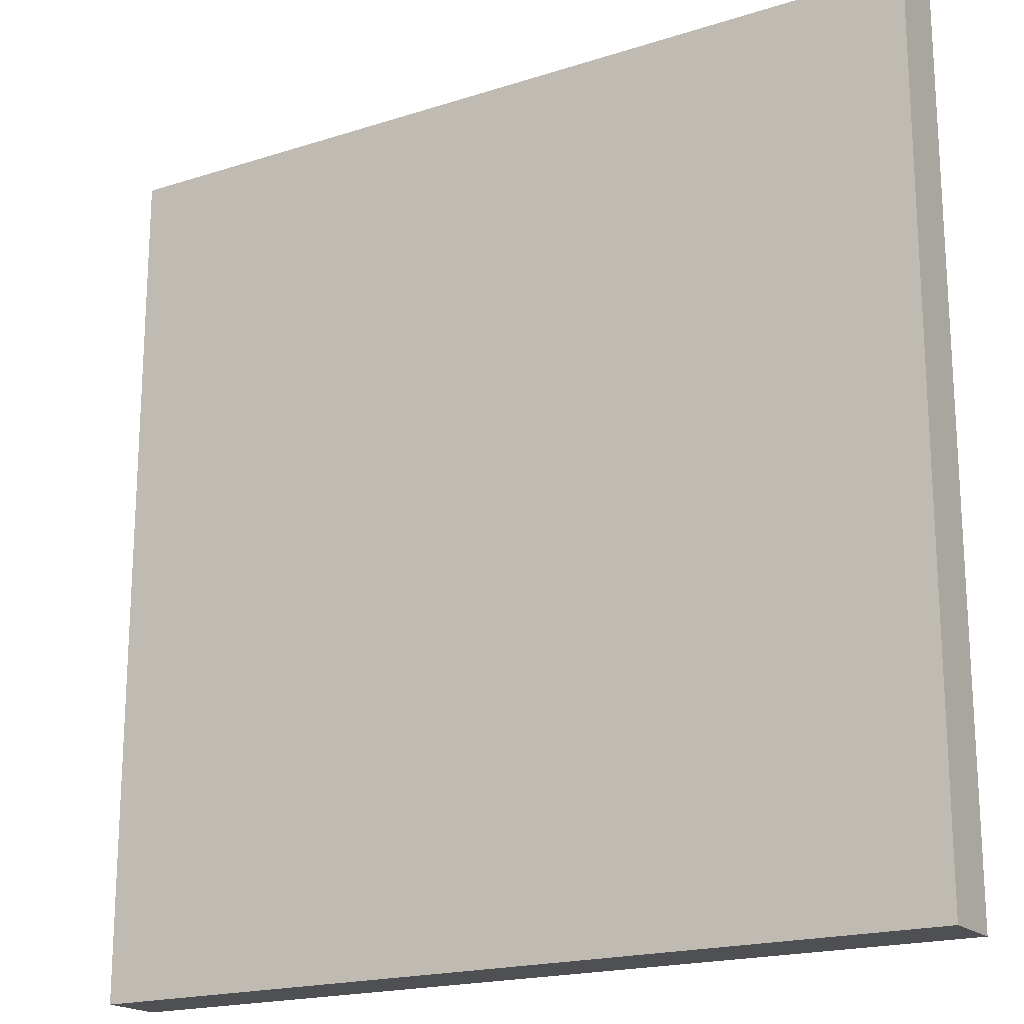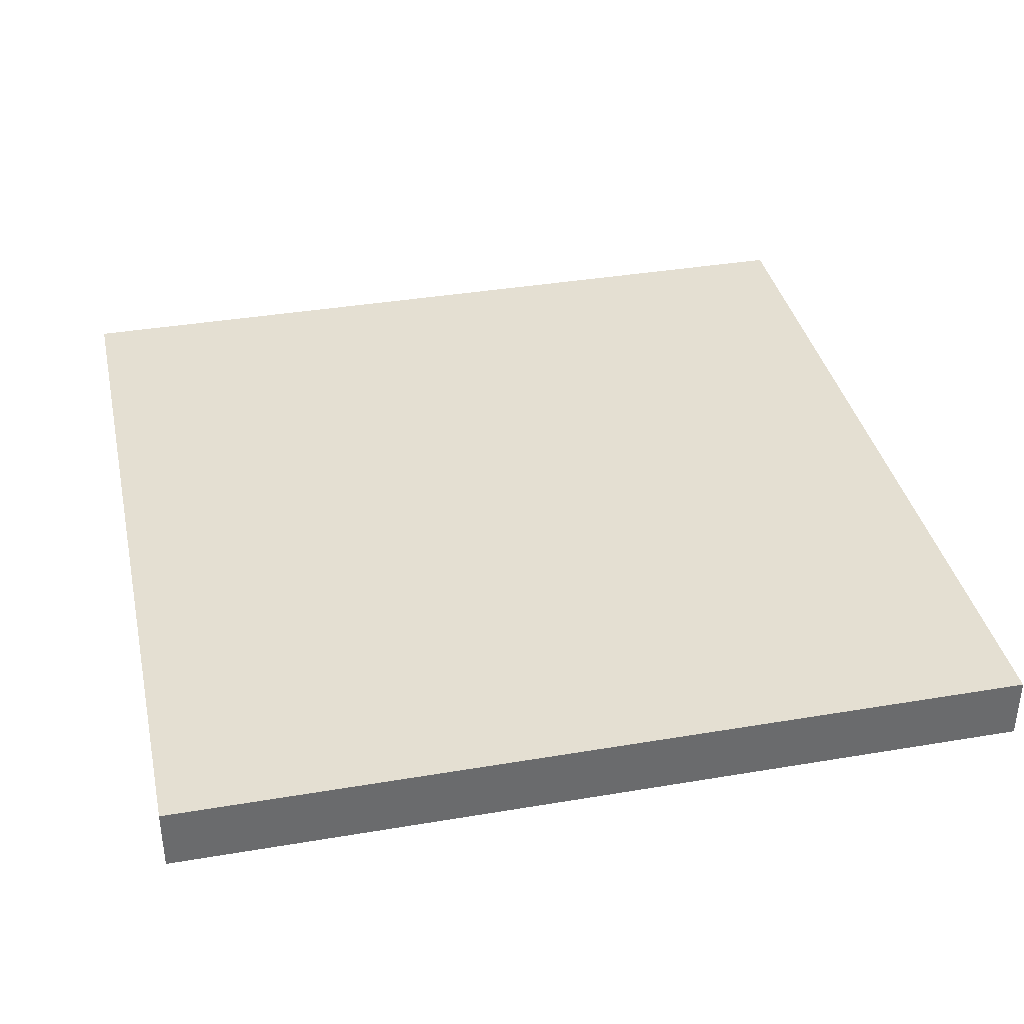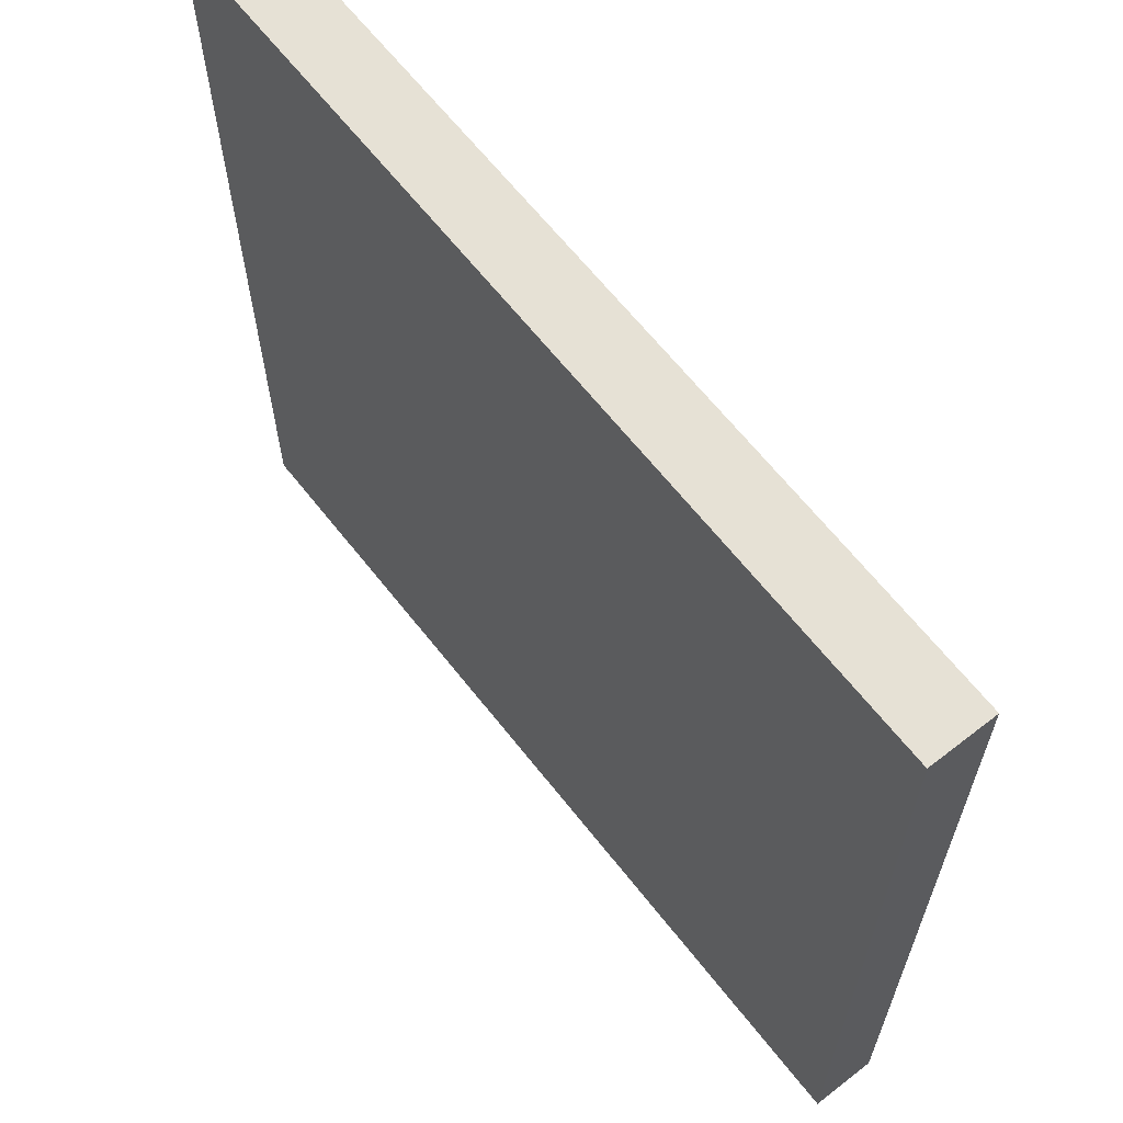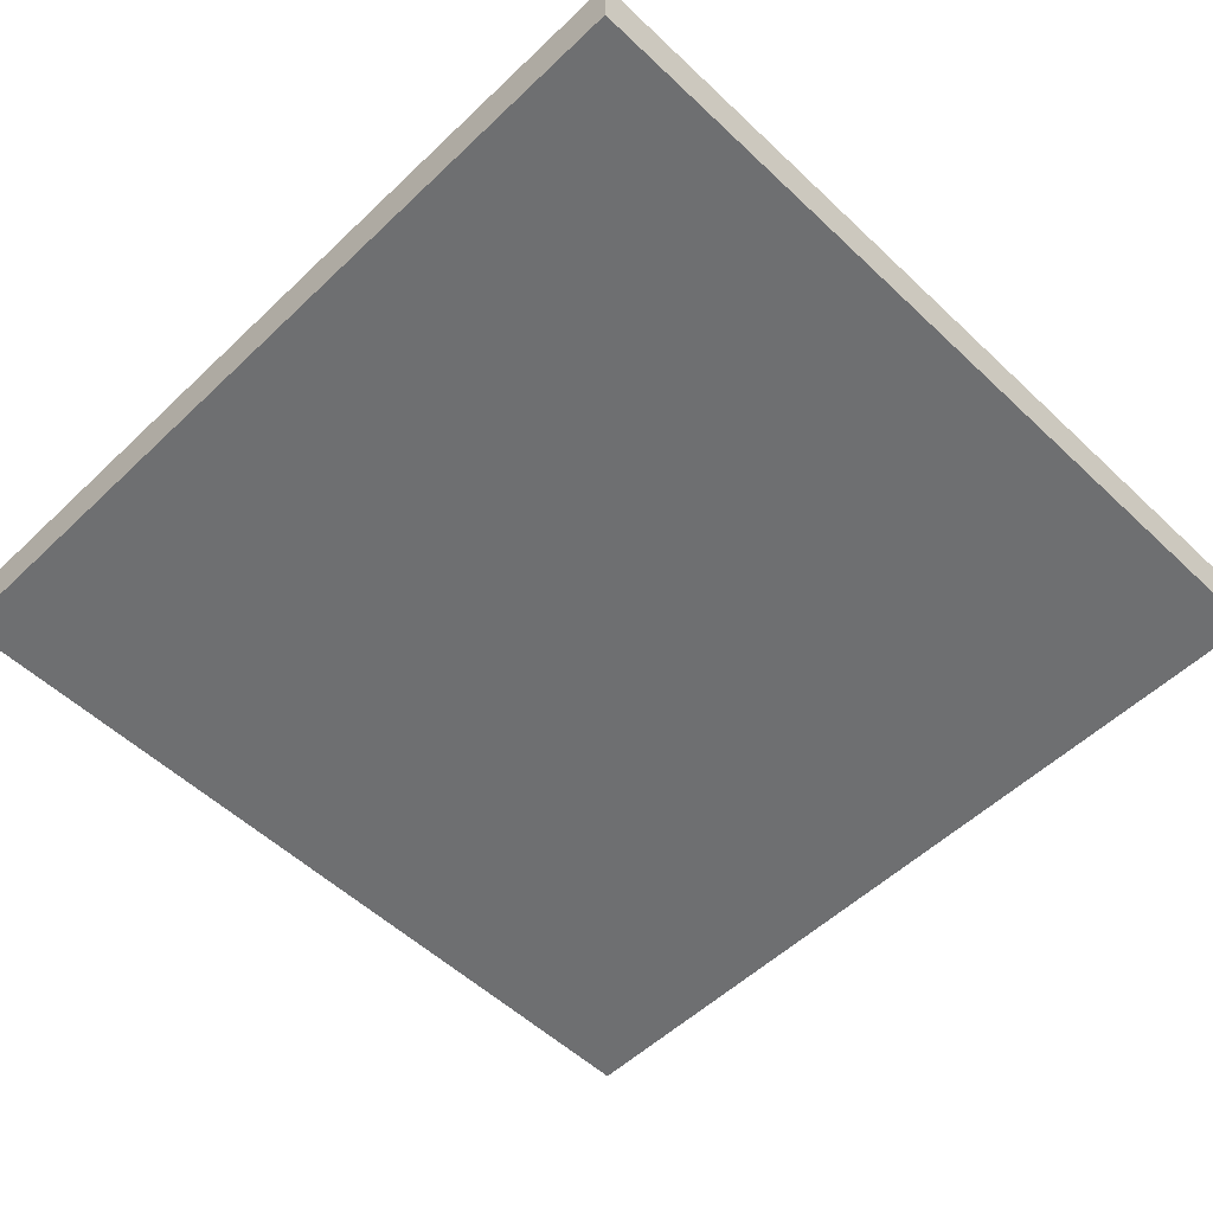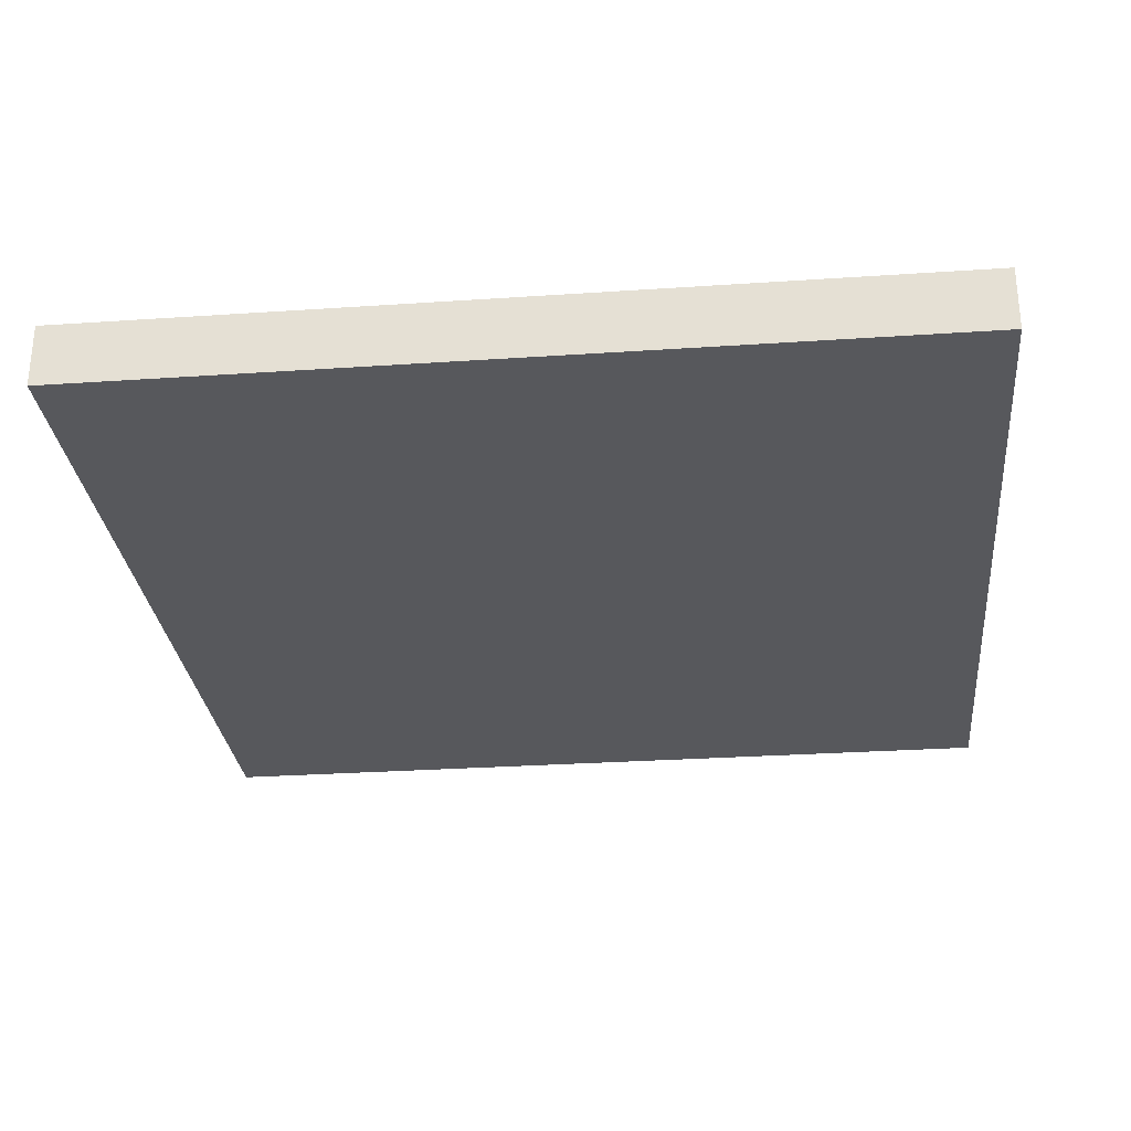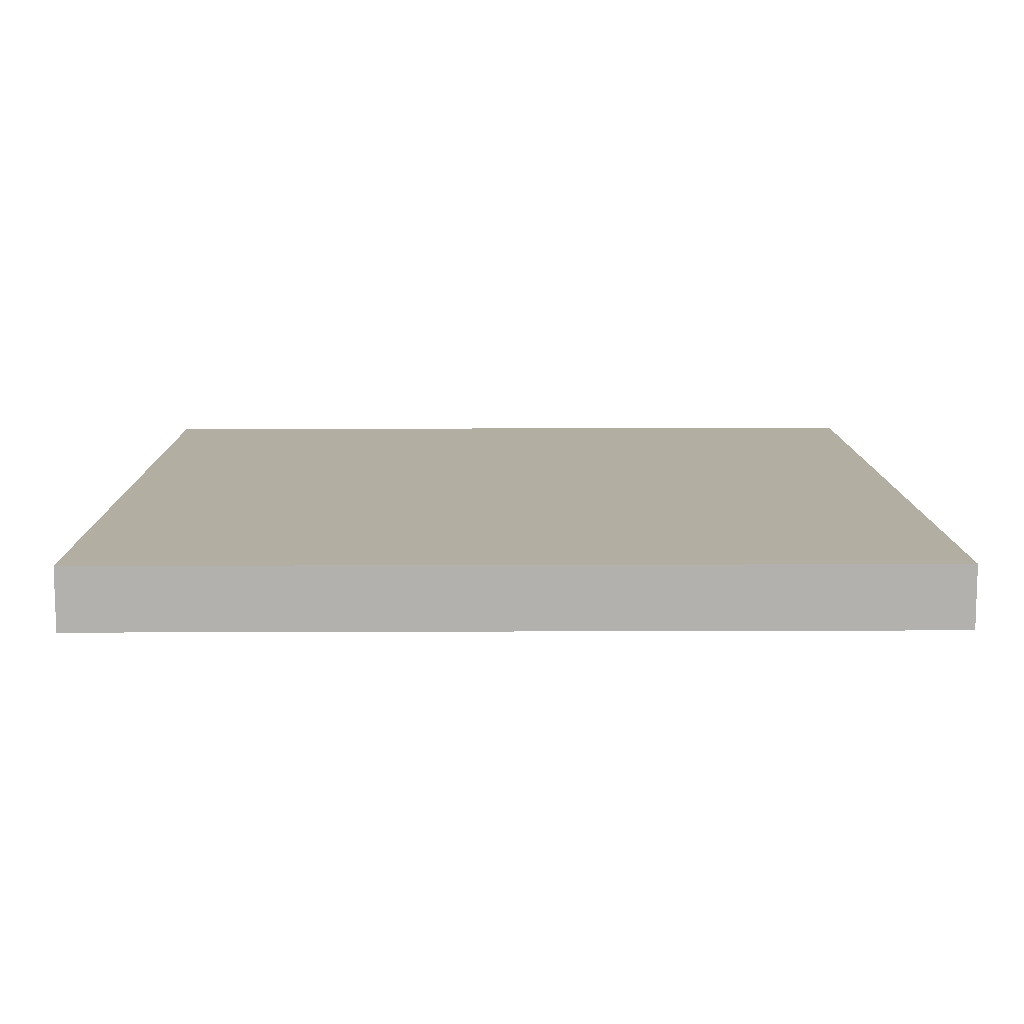
<metadata>
{"format":"obj","ext":"obj","renderer":"f3d","projection":"perspective","resolution":1024,"background":"white","views":[{"elev":-19.0,"azim":-148.7,"up":"+Z"},{"elev":37.1,"azim":-12.3,"up":"+Y"},{"elev":64.3,"azim":-128.1,"up":"+Z"},{"elev":-54.5,"azim":135.1,"up":"+Y"},{"elev":-28.8,"azim":-84.2,"up":"+Y"},{"elev":10.8,"azim":179.4,"up":"+Y"}]}
</metadata>
<code>
v 2 -0.1481 2
v 2 0.1481 2
v 2 -0.1481 -2
v 2 0.1481 -2
v -2 -0.1481 2
v -2 0.1481 2
v -2 -0.1481 -2
v -2 0.1481 -2
f 5 3 1
f 3 8 4
f 7 6 8
f 2 8 6
f 1 4 2
f 5 2 6
f 5 7 3
f 3 7 8
f 7 5 6
f 2 4 8
f 1 3 4
f 5 1 2

</code>
